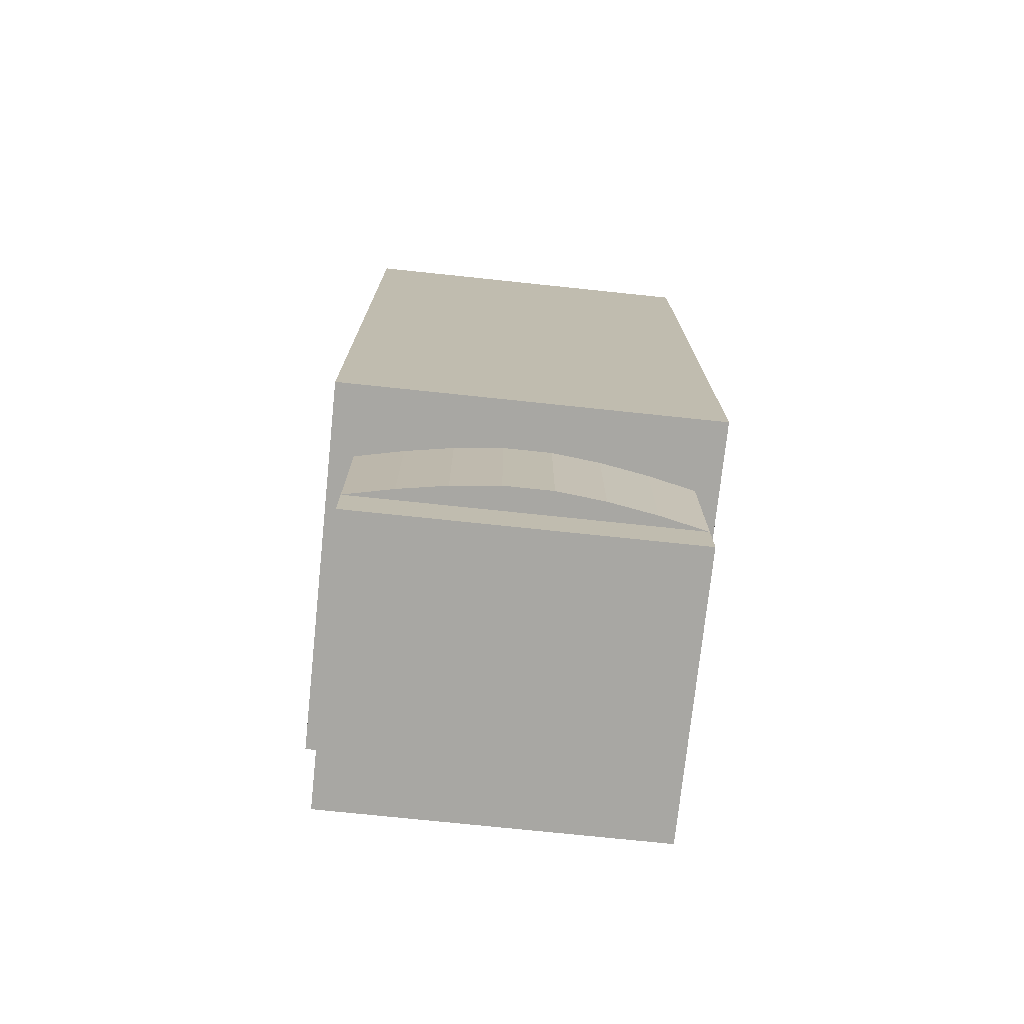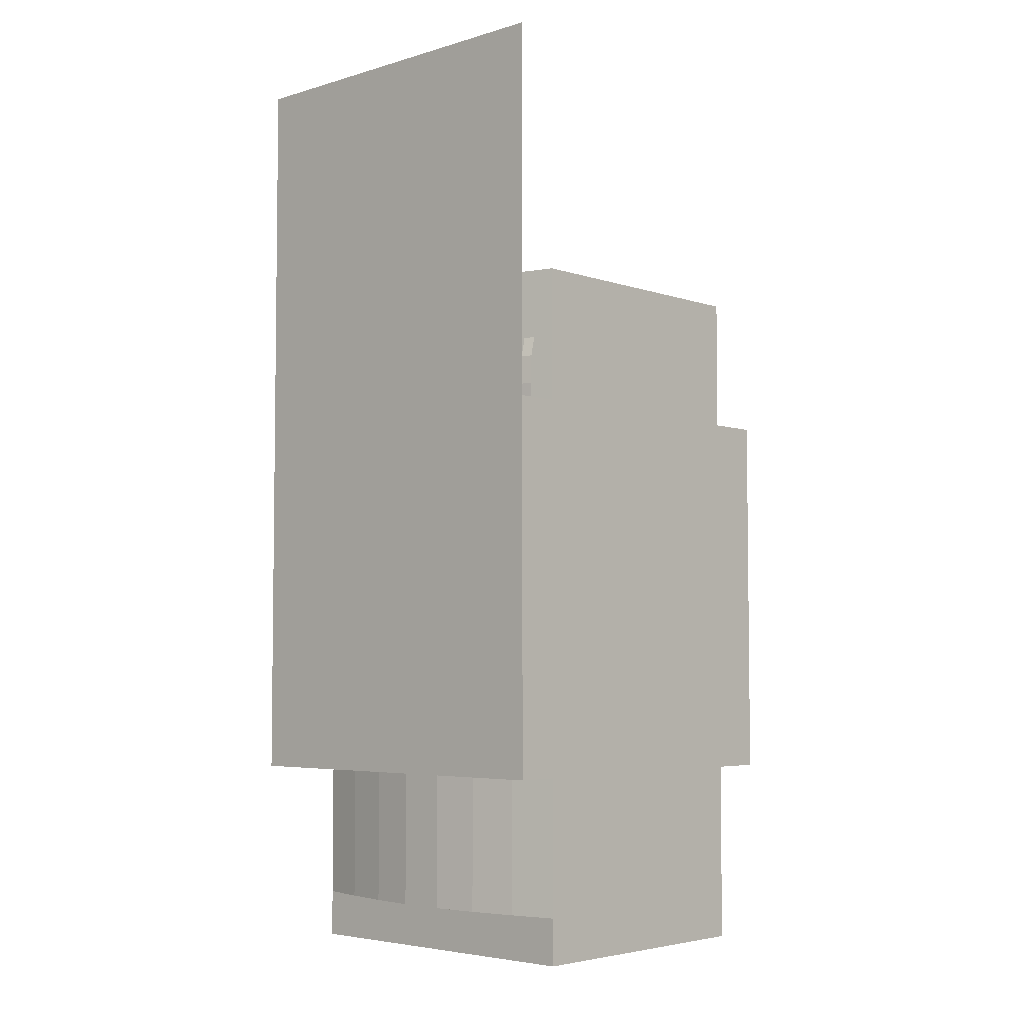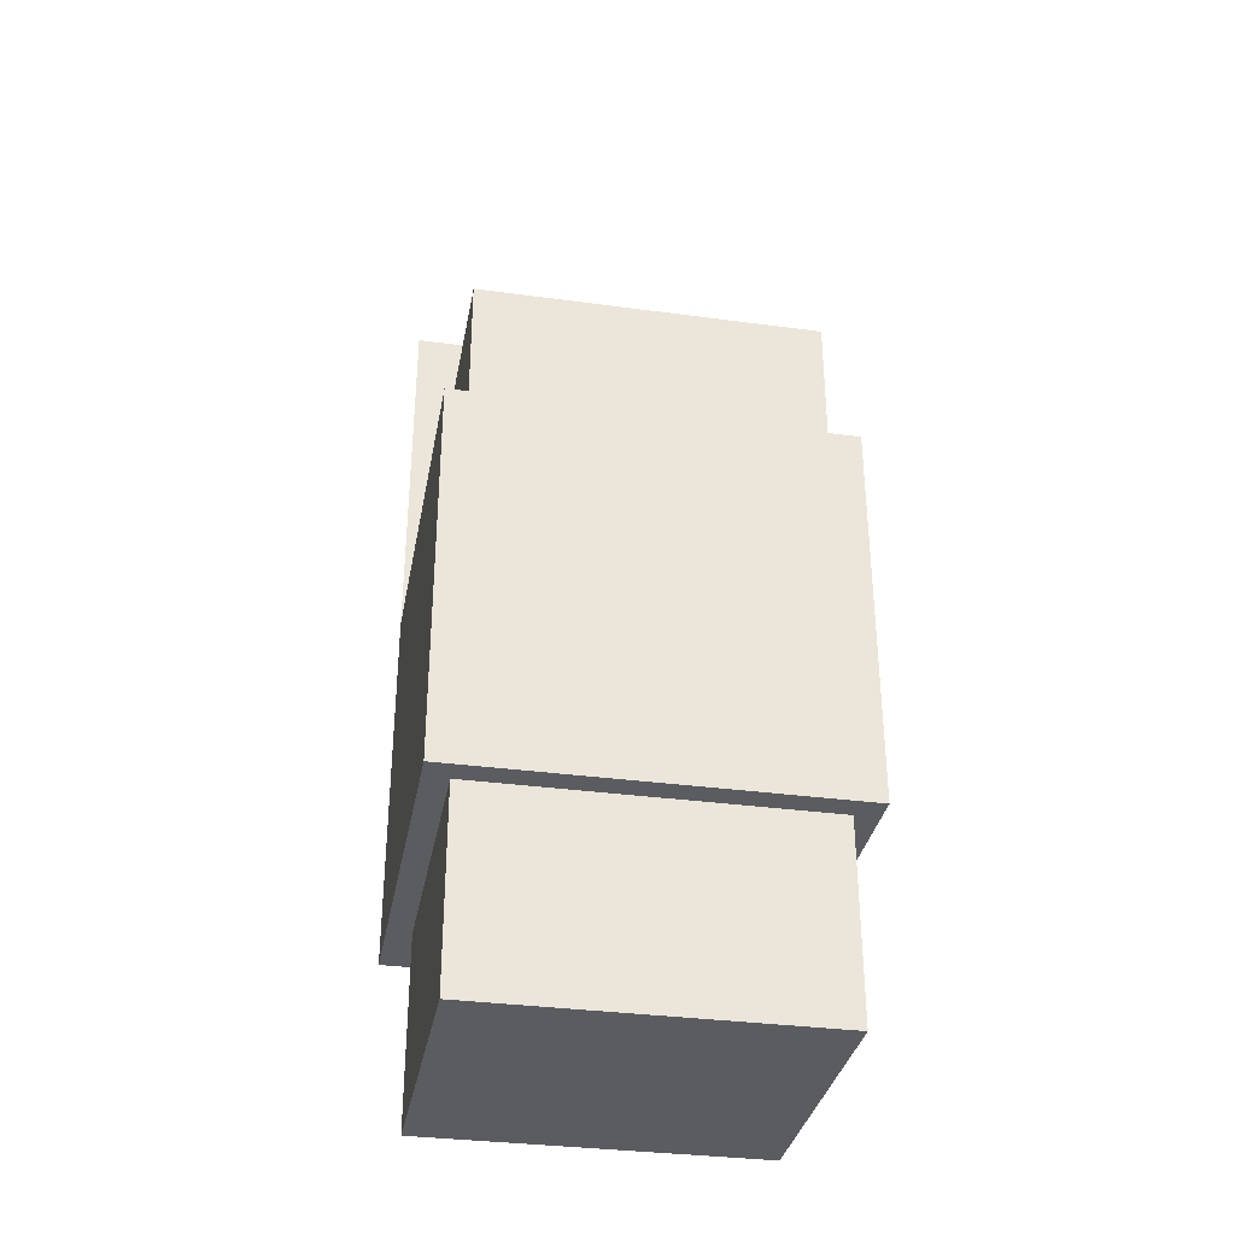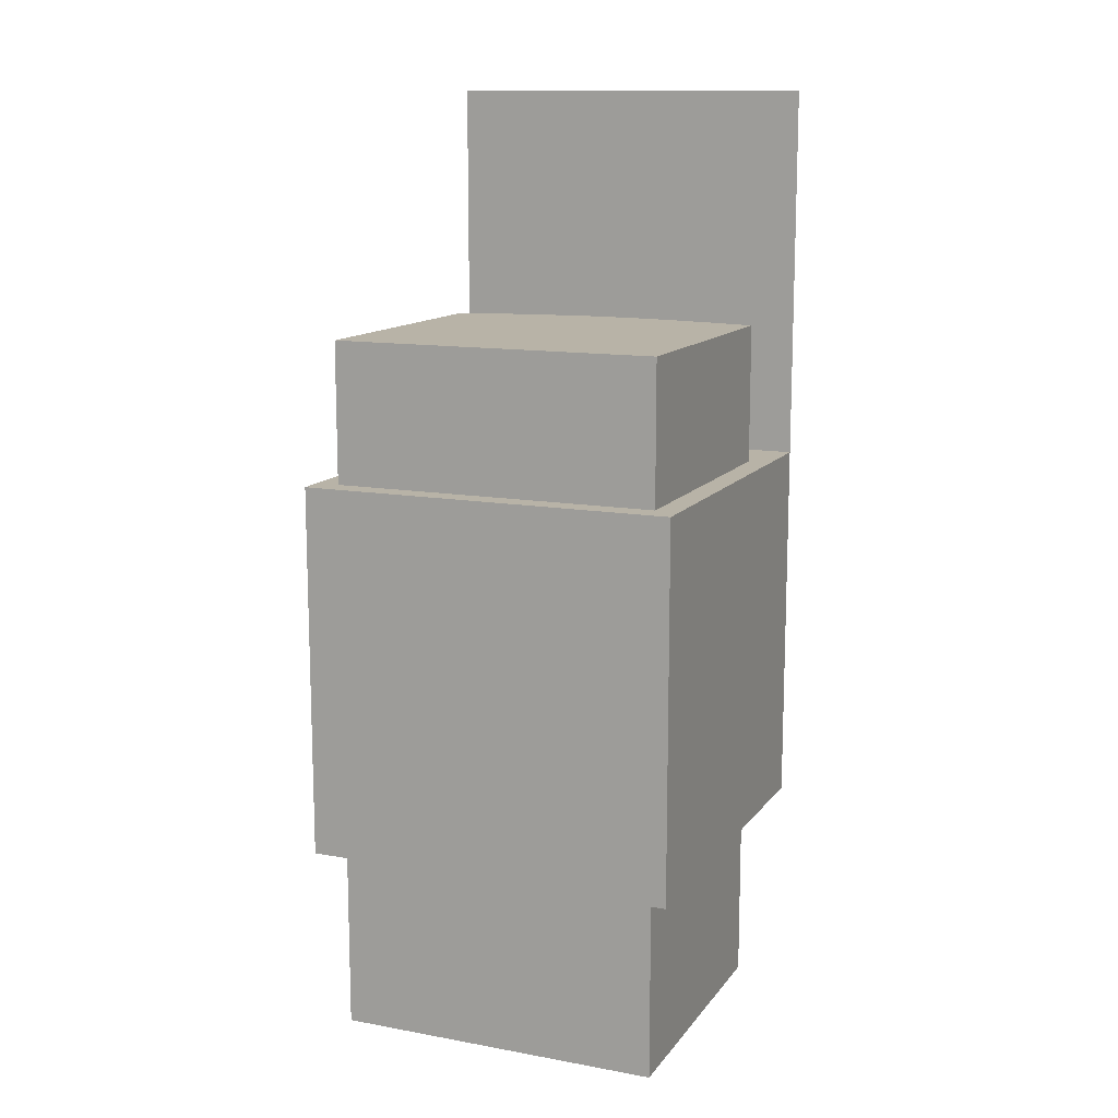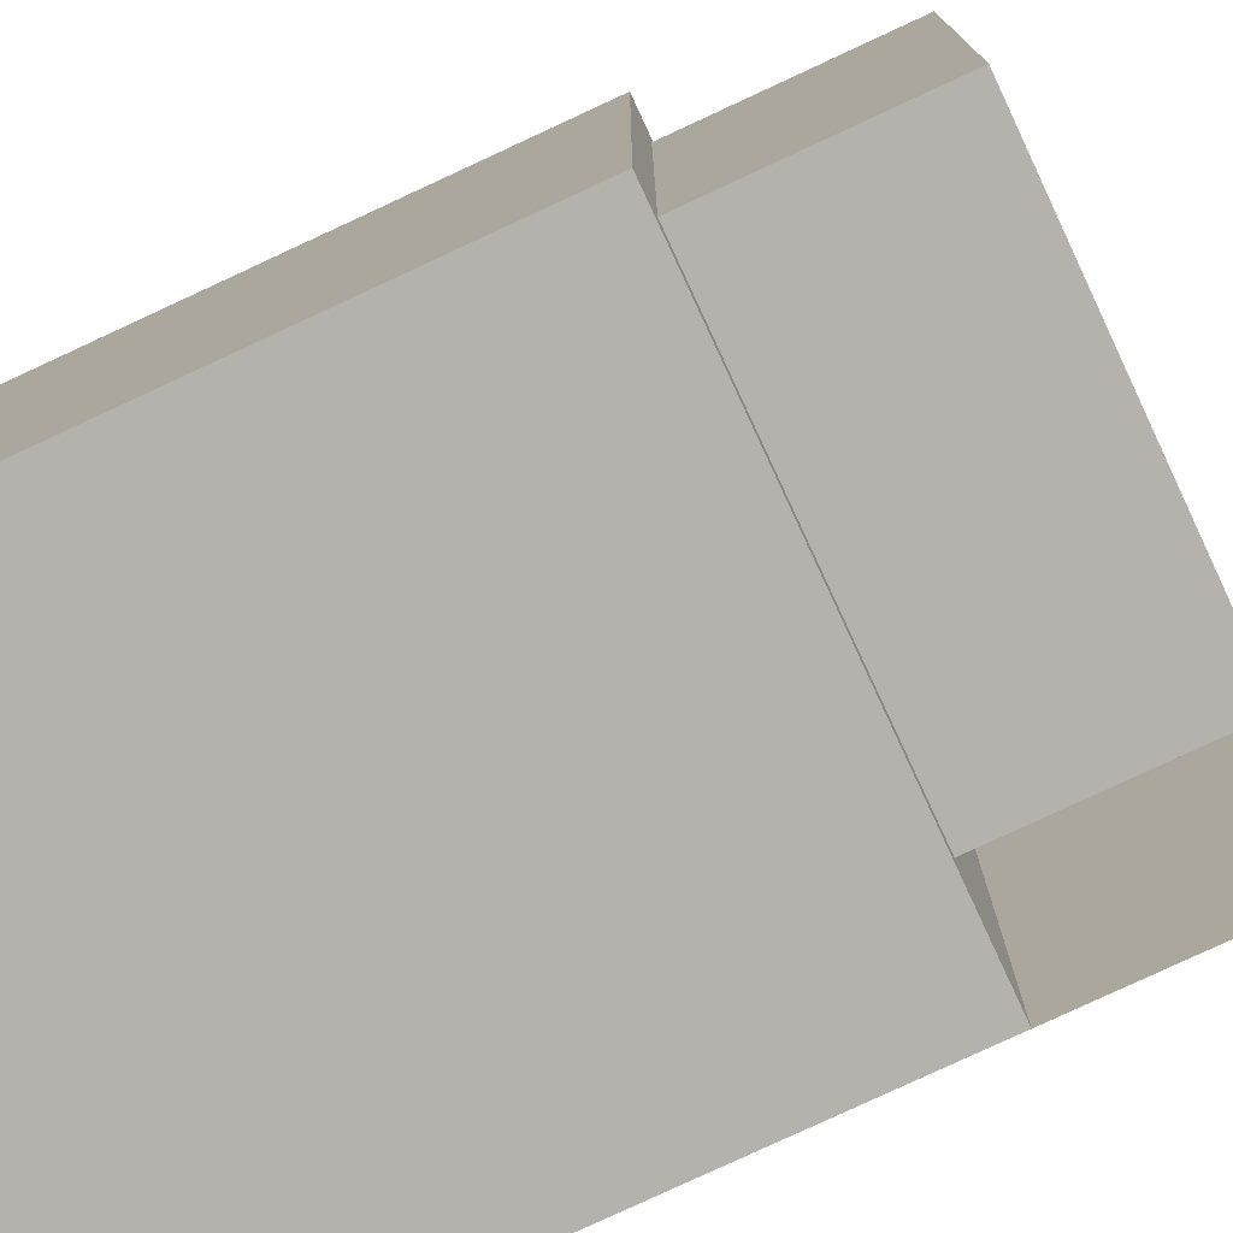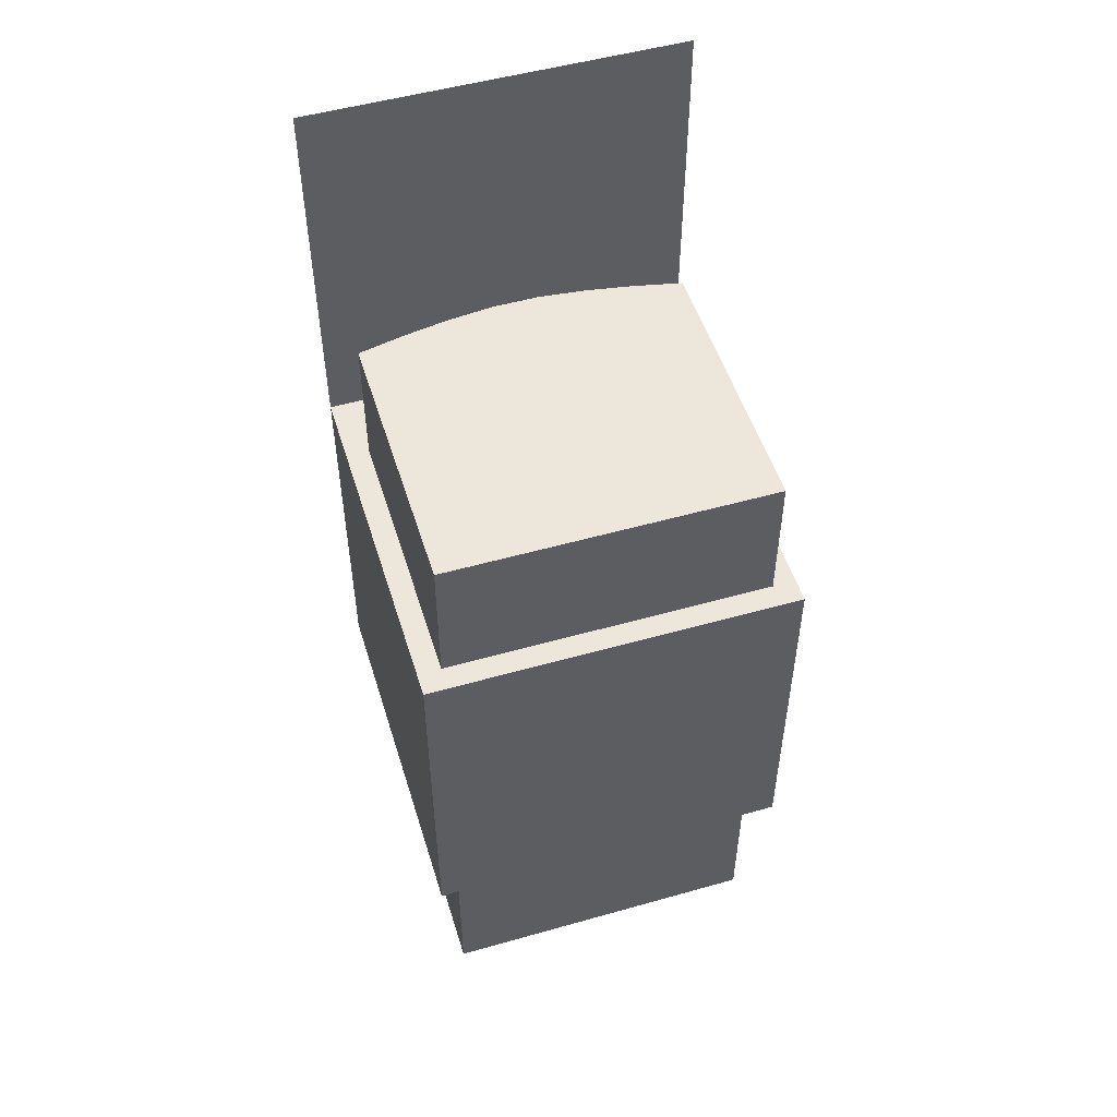
<metadata>
{"format":"obj","ext":"obj","renderer":"f3d","projection":"perspective","resolution":1024,"background":"white","views":[{"elev":-74.4,"azim":-96.0,"up":"+Y"},{"elev":-4.6,"azim":-47.2,"up":"+Y"},{"elev":-33.9,"azim":79.6,"up":"+Y"},{"elev":12.7,"azim":112.8,"up":"+Y"},{"elev":-79.4,"azim":114.9,"up":"+Z"},{"elev":51.5,"azim":72.9,"up":"+Y"}]}
</metadata>
<code>
o doorfridge
v -0.3125 -0.3125 0.4375
v -0.3125 -0.3125 -0.4375
v -0.25 -0.3125 0.375
v -0.25 -0.3125 -0.375
v -0.25 0.75 -0.375
v -0.25 0.75 0.375
v -0.3125 0.75 -0.4375
v -0.3125 0.75 0.4375
v -0.3738 -0.3125 -0.06217
v -0.3738 -0.3125 0.06249
v -0.3608 -0.3125 0.1872
v -0.3396 -0.3125 0.3128
v -0.3396 0.75 0.3128
v -0.3608 0.75 0.1872
v -0.3738 0.75 0.06249
v -0.3738 0.75 -0.06217
v -0.3608 0.75 -0.1868
v -0.3396 0.75 -0.3115
v -0.3125 0.0625 0.4375
v -0.3125 0.0625 -0.4375
v -0.25 0.0625 0.375
v -0.25 0.0625 -0.375
v -0.3125 0.3125 0.4375
v -0.3125 0.3125 -0.4375
v -0.25 0.3125 0.375
v -0.25 0.3125 -0.375
v -0.3125 0.5625 0.4375
v -0.3125 0.5625 -0.4375
v -0.25 0.5625 0.375
v -0.25 0.5625 -0.375
v -0.25 -0.25 0.375
v -0.25 -0.25 -0.375
v -0.25 0.125 0.375
v -0.25 0.125 -0.375
v -0.25 0.375 0.375
v -0.25 0.375 -0.375
v -0.25 0.625 0.375
v -0.25 0.625 -0.375
v -0.3359 0.2513 0.358
v -0.3502 0.304 0.3605
v -0.3502 0.4486 0.3605
v -0.3359 0.5013 0.358
v -0.3305 0.2513 0.3887
v -0.3447 0.304 0.3913
v -0.3487 0.3728 0.3919
v -0.3541 0.3728 0.3612
v -0.3447 0.4486 0.3913
v -0.3305 0.5013 0.3887
v -0.3608 -0.3125 -0.1868
v -0.3396 -0.3125 -0.3115
v -0.3125 -0.3086 0.4375
v -0.3125 -0.3086 -0.4375
v -0.25 -0.3086 0.375
v -0.25 -0.3086 -0.375
f 17 14 18
f 10 49 11
f 5 6 8
f 4 3 1
f 1 3 6
f 7 5 4
f 22 21 19
f 26 25 23
f 30 29 27
f 4 32 31
f 22 34 33
f 26 36 35
f 30 38 37
f 2 7 8
f 51 53 54
f 13 8 18
f 7 18 8
f 17 16 15
f 15 14 17
f 13 18 14
f 2 1 50
f 12 11 50
f 10 9 49
f 49 50 11
f 1 12 50
f 7 5 8
f 2 4 1
f 8 1 6
f 2 7 4
f 20 22 19
f 24 26 23
f 28 30 27
f 3 4 31
f 21 22 33
f 25 26 35
f 29 30 37
f 1 2 8
f 52 51 54
f 7 2 50
f 8 13 12
f 50 49 17
f 10 11 14
f 9 10 15
f 49 9 16
f 11 12 13
f 18 7 50
f 1 8 12
f 18 50 17
f 15 10 14
f 16 9 15
f 17 49 16
f 14 11 13
f 45 47 41
f 39 43 44
f 44 45 46
f 41 47 48
f 46 45 41
f 40 39 44
f 40 44 46
f 42 41 48
o doorfreezer
v -0.3359 0.9388 0.358
v -0.3502 0.9915 0.3605
v -0.3502 1.136 0.3605
v -0.3359 1.189 0.358
v -0.3305 0.9388 0.3887
v -0.3447 0.9915 0.3913
v -0.3487 1.06 0.3919
v -0.3541 1.06 0.3612
v -0.3447 1.136 0.3913
v -0.3305 1.189 0.3887
v -0.3125 0.8125 0.4375
v -0.3125 0.8125 -0.4375
v -0.25 0.8125 0.375
v -0.25 0.8125 -0.375
v -0.25 1.312 -0.375
v -0.25 1.312 0.375
v -0.3125 1.312 -0.4375
v -0.3125 1.312 0.4375
v -0.3738 1.312 0.06249
v -0.3738 1.312 -0.06217
v -0.3608 1.312 -0.1868
v -0.3396 1.312 -0.3115
v -0.3396 0.8125 -0.3115
v -0.3608 0.8125 -0.1868
v -0.3738 0.8125 -0.06217
v -0.3738 0.8125 0.06249
v -0.3608 0.8125 0.1872
v -0.3396 0.8125 0.3128
v -0.3608 1.312 0.1872
v -0.3396 1.312 0.3128
f 72 70 69
f 77 65 82
f 68 67 65
f 65 67 70
f 71 69 68
f 74 83 75
f 71 72 69
f 82 81 77
f 80 79 78
f 78 77 81
f 66 65 77
f 81 80 78
f 66 68 65
f 72 65 70
f 66 71 68
f 72 71 76
f 76 75 83
f 74 73 83
f 83 84 76
f 72 76 84
f 82 65 72
f 78 75 76
f 76 71 66
f 79 74 75
f 80 73 74
f 81 83 73
f 82 84 83
f 84 82 72
f 77 78 76
f 77 76 66
f 78 79 75
f 79 80 74
f 80 81 73
f 81 82 83
f 67 68 69
f 70 67 69
f 62 61 63
f 56 55 59
f 60 61 62
f 57 63 64
f 57 62 63
f 60 56 59
f 56 60 62
f 58 57 64
o core
v -0.3125 -0.5 0.4375
v -0.3125 -0.5 -0.4375
v 0.4375 -0.5 0.4375
v 0.4375 -0.5 -0.4375
v -0.3125 -0.3125 0.4375
v -0.3125 -0.3125 -0.4375
v 0.375 -0.3125 0.4375
v 0.375 -0.3125 -0.4375
v 0.4375 1.375 0.4375
v 0.4375 1.375 -0.4375
v -0.25 -0.3125 0.375
v 0.375 -0.3125 0.375
v 0.375 -0.3125 -0.375
v -0.25 -0.3125 -0.375
v -0.3125 1.312 0.4375
v -0.3125 1.312 -0.4375
v 0.375 1.312 0.4375
v 0.375 1.312 -0.4375
v -0.25 1.312 0.375
v 0.375 1.312 0.375
v 0.375 1.312 -0.375
v -0.25 1.312 -0.375
v -0.3125 1.375 0.4375
v -0.3125 1.375 -0.4375
v -0.25 0.75 -0.375
v -0.25 0.75 0.375
v -0.3125 0.75 -0.4375
v -0.3125 0.75 0.4375
v 0.375 0.75 -0.375
v 0.375 0.75 0.375
v -0.25 0.8125 -0.375
v -0.25 0.8125 0.375
v -0.3125 0.8125 -0.4375
v -0.3125 0.8125 0.4375
v 0.375 0.8125 -0.375
v 0.375 0.8125 0.375
v -0.3396 1.312 0.3128
v -0.3608 1.312 0.1872
v -0.3738 1.312 0.06249
v -0.3738 1.312 -0.06217
v -0.3608 1.312 -0.1868
v -0.3396 1.312 -0.3115
v -0.3125 -0.375 0.4375
v -0.3125 -0.375 -0.4375
v -0.1875 0.5039 0.375
v -0.125 0.5039 0.375
v -0.125 0.5039 -0.375
v -0.1875 0.5039 -0.375
v -0.1875 0.2539 0.375
v -0.125 0.2539 0.375
v -0.125 0.2539 -0.375
v -0.1875 0.2539 -0.375
v -0.1875 0 0.375
v 0.375 0 0.375
v 0.375 0 -0.375
v -0.1875 0 -0.375
v -0.1875 -0.3125 0.375
v -0.1875 -0.3125 -0.375
v -0.1875 1.066 0.375
v 0.375 1.066 0.375
v 0.375 1.066 -0.375
v -0.1875 1.066 -0.375
v -0.1875 1.059 -0.375
v 0.375 1.059 -0.375
v 0.375 1.059 0.375
v -0.1875 1.059 0.375
v -0.1875 0.4961 -0.375
v -0.125 0.4961 -0.375
v -0.125 0.4961 0.375
v -0.1875 0.4961 0.375
v -0.1875 0.2461 -0.375
v -0.125 0.2461 -0.375
v -0.125 0.2461 0.375
v -0.1875 0.2461 0.375
v 0.375 0.75 -0.4375
v 0.375 0.75 0.4375
v 0.375 0.8125 -0.4375
v 0.375 0.8125 0.4375
v -0.3396 1.375 0.3128
v -0.3608 1.375 0.1872
v -0.3738 1.375 0.06249
v -0.3738 1.375 -0.06217
v -0.3608 1.375 -0.1868
v -0.3396 1.375 -0.3115
v -0.3396 0.75 0.3128
v -0.3608 0.75 0.1872
v -0.3738 0.75 0.06249
v -0.3738 0.75 -0.06217
v -0.3608 0.75 -0.1868
v -0.3396 0.75 -0.3115
v -0.3396 0.8125 0.3128
v -0.3608 0.8125 0.1872
v -0.3738 0.8125 0.06249
v -0.3738 0.8125 -0.06217
v -0.3608 0.8125 -0.1868
v -0.3396 0.8125 -0.3115
v -0.3396 -0.375 0.3128
v -0.3608 -0.375 0.1872
v -0.3738 -0.375 0.06249
v -0.3738 -0.375 -0.06217
v -0.3608 -0.375 -0.1868
v -0.3396 -0.375 -0.3115
v -0.3396 -0.3125 0.3128
v -0.3608 -0.3125 0.1872
v -0.3738 -0.3125 0.06249
v -0.3738 -0.3125 -0.06217
v -0.3608 -0.3125 -0.1868
v -0.3396 -0.3125 -0.3115
v -0.1875 0.003906 0.375
v -0.125 0.003906 0.375
v -0.125 0.003906 -0.375
v -0.1875 0.003906 -0.375
v -0.1875 1.051 0.375
v -0.1875 1.075 0.375
v -0.1875 1.075 -0.375
v -0.1875 1.051 -0.375
f 88 87 85
f 102 101 99
f 94 93 87
f 98 106 100
f 89 99 103
f 95 103 104
f 97 105 106
f 112 111 159
f 161 117 118
f 109 115 117
f 110 116 120
f 113 119 115
f 112 118 116
f 114 120 119
f 92 90 89
f 137 138 139
f 140 142 141
f 143 144 145
f 147 148 149
f 105 97 96
f 191 190 188
f 178 176 179
f 170 171 173
f 123 125 122
f 86 88 85
f 100 102 99
f 88 94 87
f 90 98 100
f 95 89 103
f 96 95 104
f 98 97 106
f 160 112 159
f 162 161 118
f 111 109 117
f 114 110 120
f 109 113 115
f 110 112 116
f 113 114 119
f 91 92 89
f 140 137 139
f 137 140 141
f 146 143 145
f 150 147 149
f 104 105 96
f 188 187 192
f 89 90 192
f 192 191 188
f 190 189 188
f 187 89 192
f 118 117 180
f 180 179 176
f 178 177 176
f 176 175 180
f 118 180 175
f 173 174 170
f 111 112 174
f 169 170 174
f 171 172 173
f 174 112 169
f 100 99 126
f 121 122 126
f 123 124 125
f 125 126 122
f 99 121 126
f 167 166 164
f 85 89 90
f 108 94 88
f 94 108 107
f 93 107 85
f 125 167 168
f 121 163 164
f 124 166 167
f 123 165 166
f 122 164 165
f 173 179 180
f 169 175 176
f 172 178 179
f 171 177 178
f 170 176 177
f 185 191 192
f 181 187 188
f 184 190 191
f 183 189 190
f 182 188 189
f 187 181 127
f 186 192 90
f 169 112 118
f 117 111 174
f 126 168 108
f 163 121 99
f 182 185 186
f 164 163 168
f 107 108 168
f 168 167 164
f 166 165 164
f 163 107 168
f 86 85 90
f 86 108 88
f 93 94 107
f 87 93 85
f 126 125 168
f 122 121 164
f 125 124 167
f 124 123 166
f 123 122 165
f 174 173 180
f 170 169 176
f 173 172 179
f 172 171 178
f 171 170 177
f 186 185 192
f 182 181 188
f 185 184 191
f 184 183 190
f 183 182 189
f 89 187 127
f 128 186 90
f 175 169 118
f 180 117 174
f 100 126 108
f 107 163 99
f 186 128 127
f 127 181 186
f 182 183 184
f 184 185 182
f 186 181 182
f 129 130 131
f 133 134 135
f 154 151 152
f 158 155 156
f 193 194 195
f 197 198 199
f 132 129 131
f 136 133 135
f 153 154 152
f 157 158 156
f 196 193 195
f 200 197 199
l 95 98
o Minecraft_2_Edge_Connectivity_Cube.002
v 0.5 0 0.5
v -0.5 0 0.5
v -0.5 0 -0.5
v 0.5 0 -0.5
v -0 0.5 0.5
v 0 0.5 -0.5
f 202 203 204
f 205 206 203
f 201 205 202
f 203 206 204
f 201 204 206
f 201 202 204
f 202 205 203
f 205 201 206
o Minecraft_4_Edge_Connectivity_Cube.001
v 0.5 0 0.5
v -0.5 0 0.5
v -0.5 0 -0.5
v 0.5 0 -0.5
v -0 0.5 -0
f 208 209 210
f 207 211 208
f 208 211 209
f 209 211 210
f 211 207 210
f 207 208 210
o Minecraft_Block_Cube
v 0.5 0 0.5
v -0.5 0 0.5
v -0.5 0 -0.5
v 0.5 0 -0.5
v 0.5 1 0.5
v -0.5 1 0.5
v -0.5 1 -0.5
v 0.5 1 -0.5
v -0.5 2 0.5
v -0.5 2 -0.5
f 213 214 215
f 219 218 217
f 216 217 213
f 217 218 214
f 214 218 219
f 212 215 219
f 217 220 221
f 212 213 215
f 216 219 217
f 212 216 213
f 213 217 214
f 215 214 219
f 216 212 219
f 218 217 221

</code>
